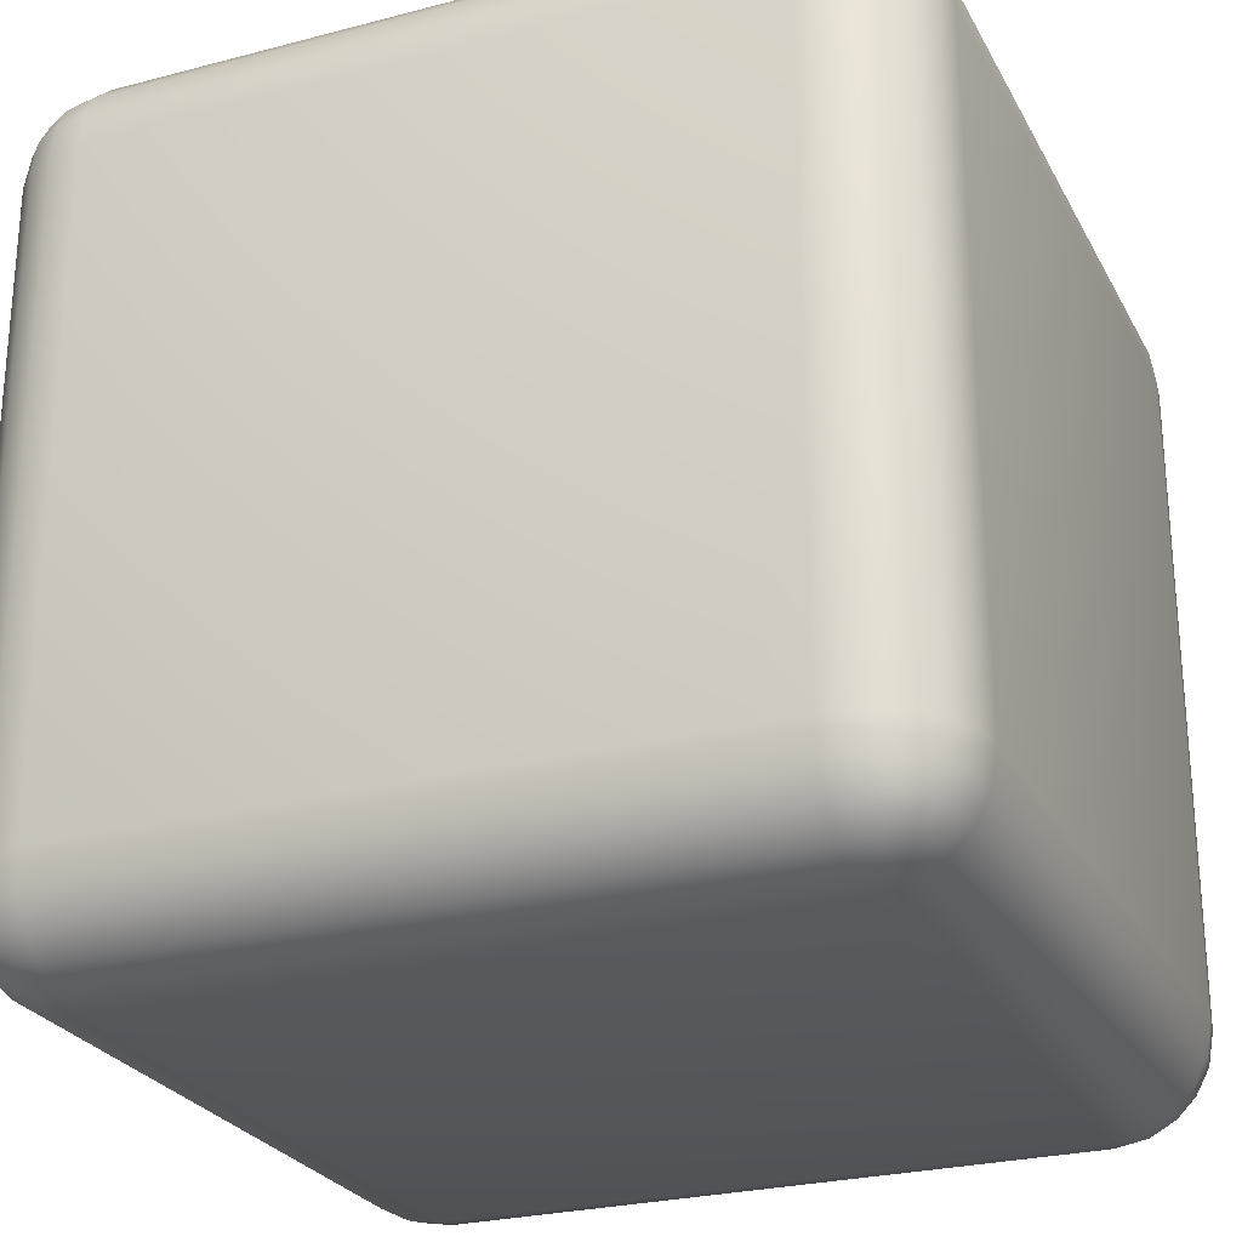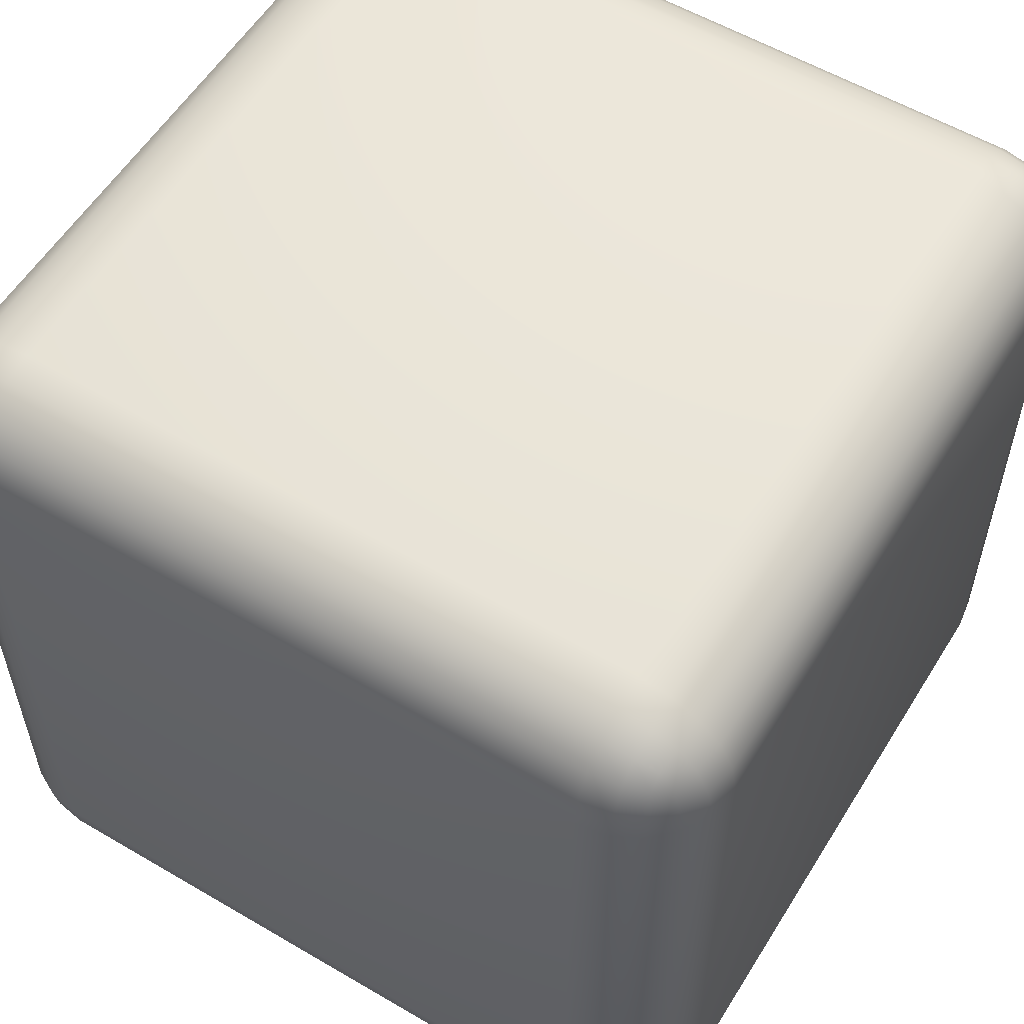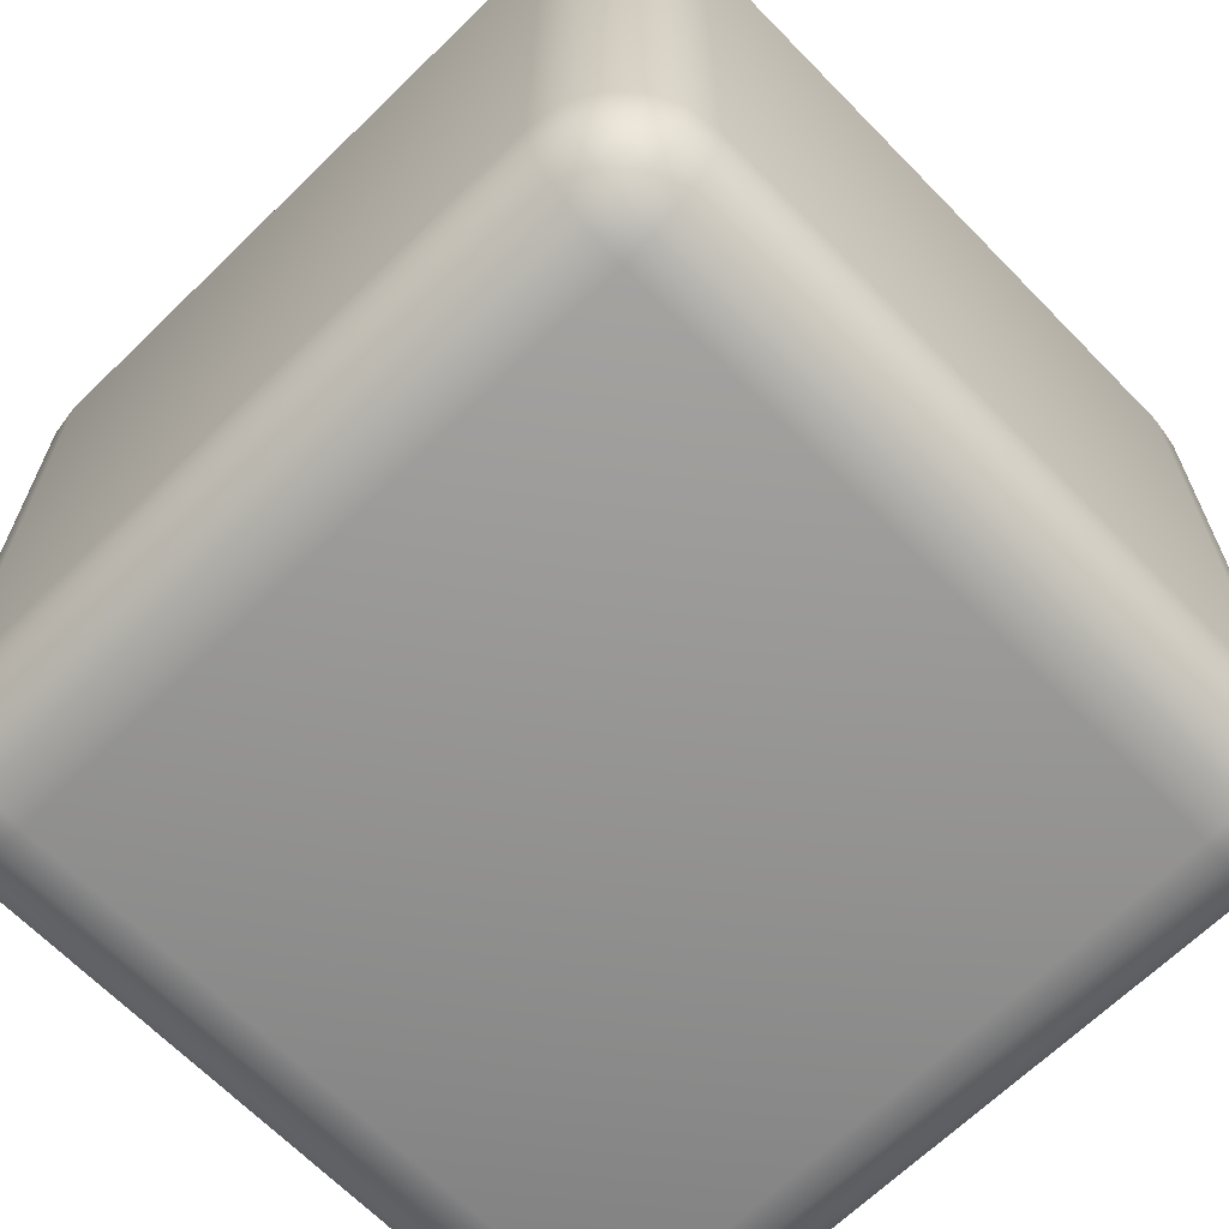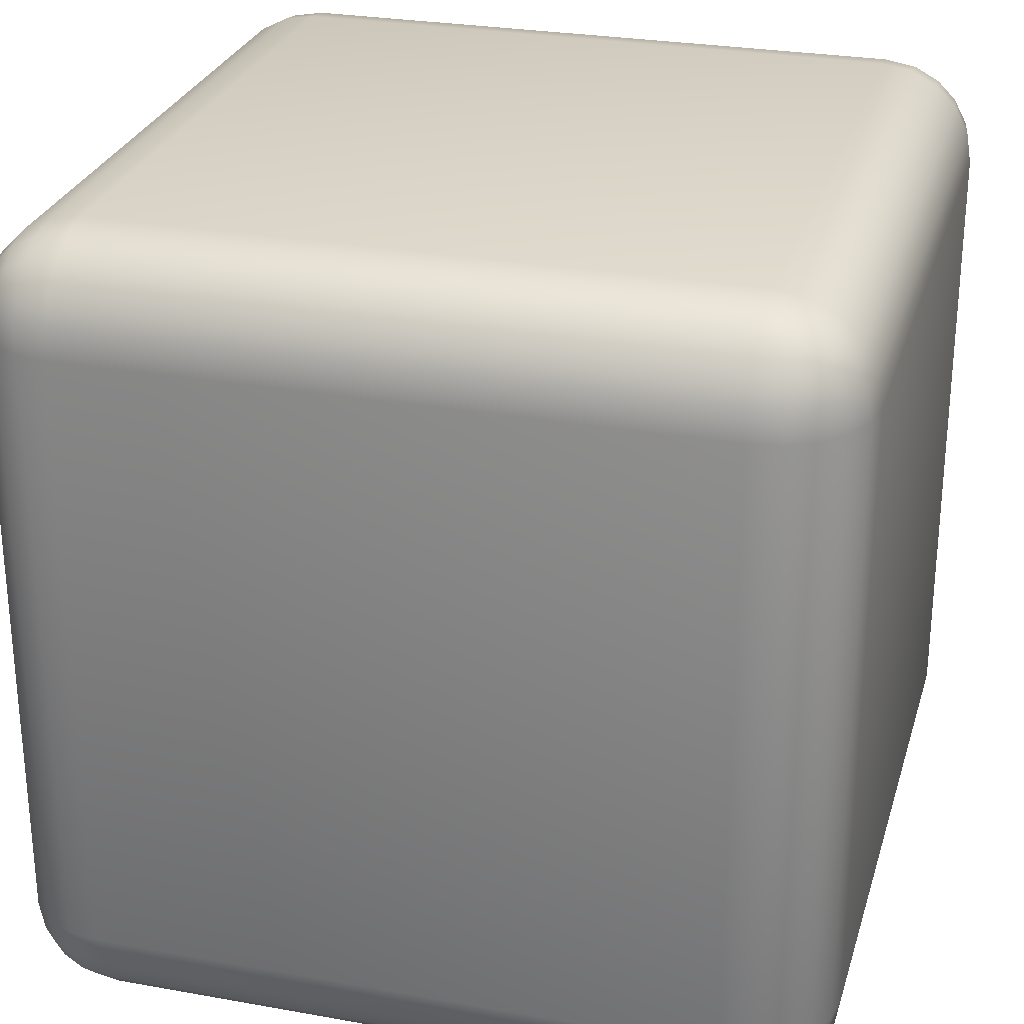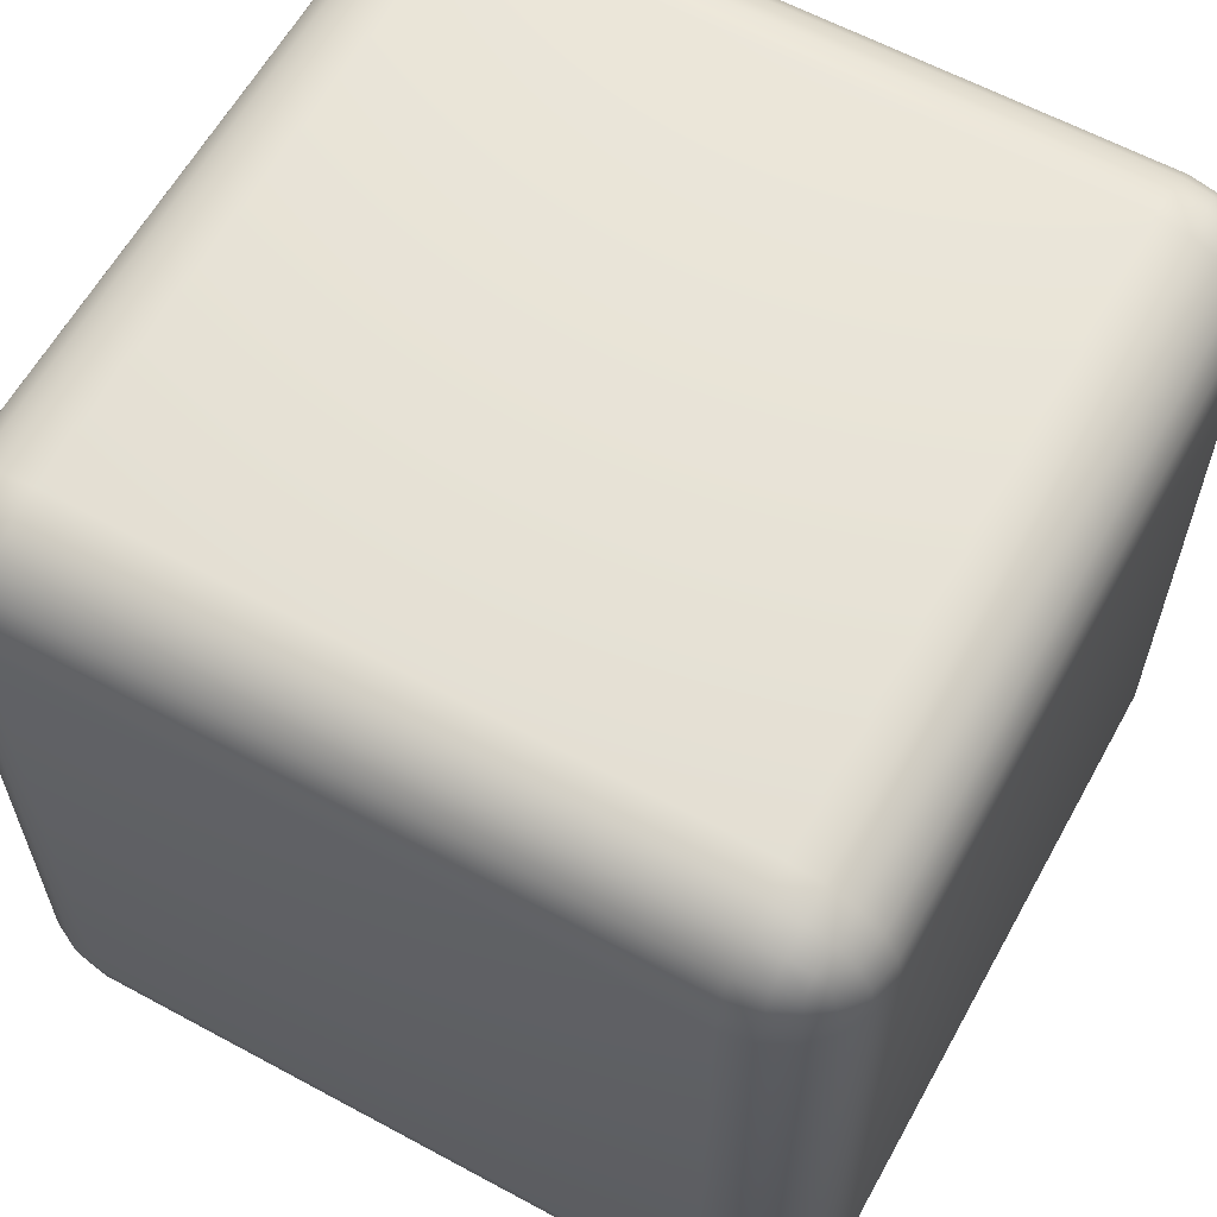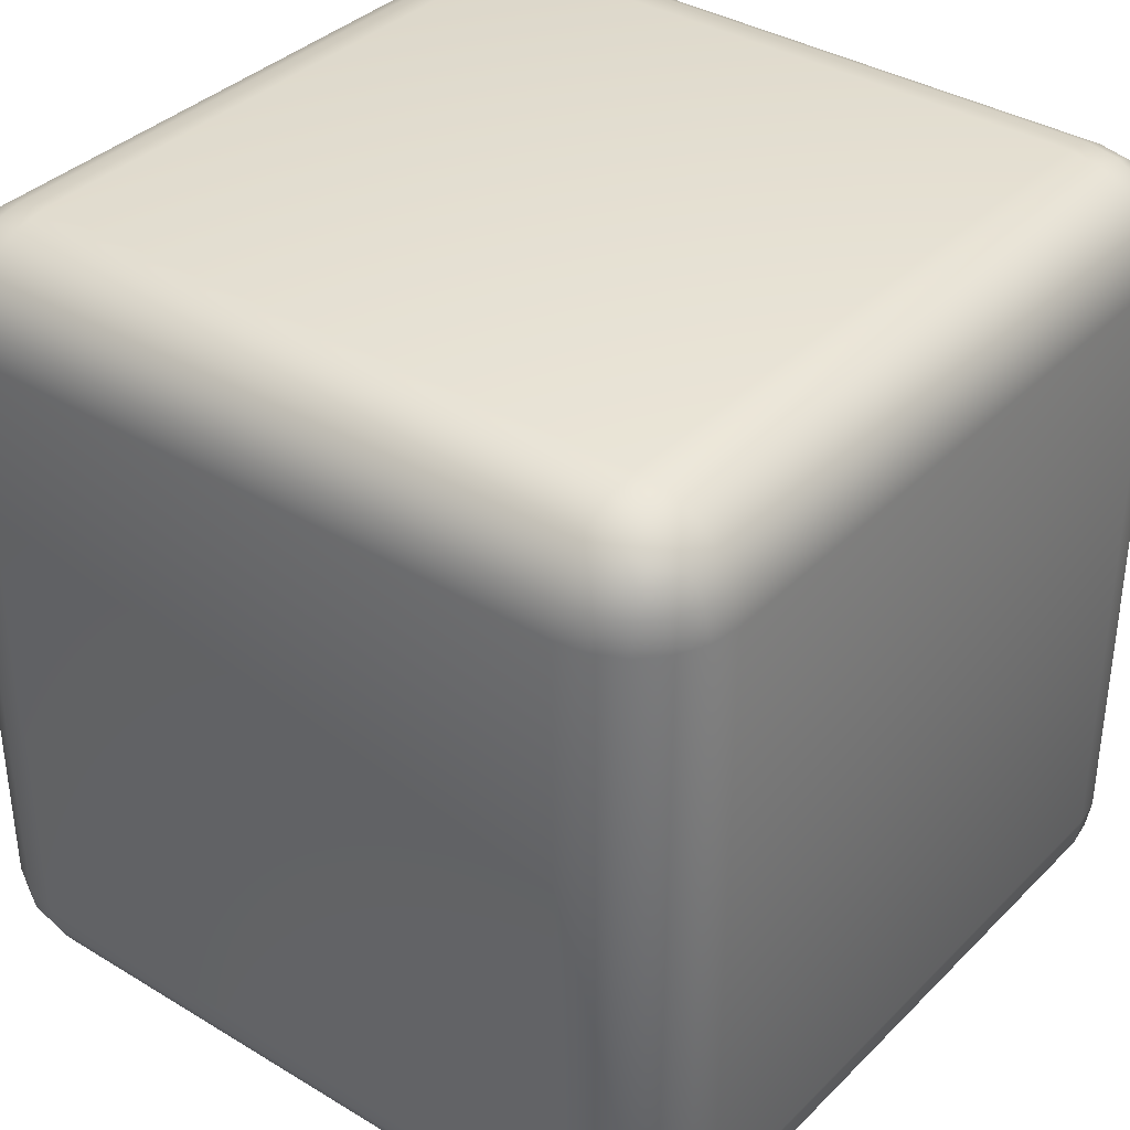
<metadata>
{"format":"obj","ext":"obj","renderer":"f3d","projection":"perspective","resolution":1024,"background":"white","views":[{"elev":-26.0,"azim":22.7,"up":"+Z"},{"elev":56.8,"azim":31.5,"up":"+Z"},{"elev":-66.4,"azim":-135.7,"up":"+Y"},{"elev":27.5,"azim":-164.6,"up":"+Y"},{"elev":61.3,"azim":118.9,"up":"+Z"},{"elev":36.5,"azim":38.3,"up":"+Y"}]}
</metadata>
<code>
o Cube
v 0.407 0.4054 -0.4762
v 0.407 0.5237 -0.3578
v 0.5253 0.4054 -0.3578
v 0.407 0.4419 -0.4704
v 0.407 0.4749 -0.4536
v 0.4436 0.4054 -0.4704
v 0.4445 0.4431 -0.4635
v 0.4433 0.4733 -0.4476
v 0.4765 0.4054 -0.4536
v 0.475 0.4418 -0.4476
v 0.4696 0.468 -0.4363
v 0.4436 0.5179 -0.3578
v 0.4765 0.5011 -0.3578
v 0.407 0.5179 -0.3944
v 0.4448 0.511 -0.3954
v 0.4749 0.4952 -0.3942
v 0.407 0.5011 -0.4274
v 0.4434 0.4951 -0.4258
v 0.4696 0.4839 -0.4204
v 0.5195 0.4054 -0.3944
v 0.5027 0.4054 -0.4274
v 0.5195 0.4419 -0.3578
v 0.5127 0.4429 -0.3956
v 0.4968 0.4417 -0.4258
v 0.5027 0.4749 -0.3578
v 0.4967 0.4734 -0.3943
v 0.4855 0.468 -0.4204
v 0.407 -0.4622 -0.3578
v 0.407 -0.3439 -0.4762
v 0.5253 -0.3439 -0.3578
v 0.407 -0.4564 -0.3944
v 0.407 -0.4396 -0.4274
v 0.4436 -0.4564 -0.3578
v 0.4445 -0.4495 -0.3956
v 0.4433 -0.4336 -0.4258
v 0.4765 -0.4396 -0.3578
v 0.475 -0.4336 -0.3943
v 0.4696 -0.4223 -0.4204
v 0.4436 -0.3439 -0.4704
v 0.4765 -0.3439 -0.4536
v 0.407 -0.3804 -0.4704
v 0.4448 -0.3814 -0.4635
v 0.4749 -0.3802 -0.4476
v 0.407 -0.4134 -0.4536
v 0.4434 -0.4118 -0.4476
v 0.4696 -0.4064 -0.4363
v 0.5195 -0.3804 -0.3578
v 0.5027 -0.4134 -0.3578
v 0.5195 -0.3439 -0.3944
v 0.5127 -0.3816 -0.3954
v 0.4968 -0.4118 -0.3942
v 0.5027 -0.3439 -0.4274
v 0.4967 -0.3803 -0.4258
v 0.4855 -0.4064 -0.4204
v 0.5253 0.4054 0.3914
v 0.407 0.5237 0.3914
v 0.407 0.4054 0.5097
v 0.5195 0.4419 0.3914
v 0.5027 0.4749 0.3914
v 0.5195 0.4054 0.428
v 0.5127 0.4431 0.4289
v 0.4968 0.4733 0.4277
v 0.5027 0.4054 0.4609
v 0.4967 0.4418 0.4594
v 0.4855 0.468 0.454
v 0.407 0.5179 0.428
v 0.407 0.5011 0.4609
v 0.4436 0.5179 0.3914
v 0.4445 0.511 0.4291
v 0.4433 0.4952 0.4593
v 0.4765 0.5011 0.3914
v 0.475 0.4951 0.4278
v 0.4696 0.4839 0.454
v 0.4436 0.4054 0.5039
v 0.4765 0.4054 0.4871
v 0.407 0.4419 0.5039
v 0.4448 0.4429 0.497
v 0.4749 0.4417 0.4812
v 0.407 0.4749 0.4871
v 0.4434 0.4734 0.4811
v 0.4696 0.468 0.4699
v 0.5253 -0.3439 0.3914
v 0.407 -0.3439 0.5097
v 0.407 -0.4622 0.3914
v 0.5195 -0.3439 0.428
v 0.5027 -0.3439 0.4609
v 0.5195 -0.3804 0.3914
v 0.5127 -0.3814 0.4291
v 0.4968 -0.3802 0.4593
v 0.5027 -0.4134 0.3914
v 0.4967 -0.4118 0.4278
v 0.4855 -0.4064 0.454
v 0.407 -0.3804 0.5039
v 0.407 -0.4134 0.4871
v 0.4436 -0.3439 0.5039
v 0.4445 -0.3816 0.497
v 0.4433 -0.4118 0.4812
v 0.4765 -0.3439 0.4871
v 0.475 -0.3803 0.4811
v 0.4696 -0.4064 0.4699
v 0.4436 -0.4564 0.3914
v 0.4765 -0.4396 0.3914
v 0.407 -0.4564 0.428
v 0.4448 -0.4495 0.4289
v 0.4749 -0.4336 0.4277
v 0.407 -0.4396 0.4609
v 0.4434 -0.4336 0.4594
v 0.4696 -0.4223 0.454
v -0.3422 0.4054 -0.4762
v -0.4605 0.4054 -0.3578
v -0.3422 0.5237 -0.3578
v -0.3788 0.4054 -0.4704
v -0.4118 0.4054 -0.4536
v -0.3422 0.4419 -0.4704
v -0.38 0.4429 -0.4635
v -0.4102 0.4417 -0.4476
v -0.3422 0.4749 -0.4536
v -0.3786 0.4734 -0.4476
v -0.4048 0.468 -0.4363
v -0.4547 0.4419 -0.3578
v -0.4379 0.4749 -0.3578
v -0.4547 0.4054 -0.3944
v -0.4479 0.4431 -0.3954
v -0.432 0.4733 -0.3942
v -0.4379 0.4054 -0.4274
v -0.4319 0.4418 -0.4258
v -0.4207 0.468 -0.4204
v -0.3422 0.5179 -0.3944
v -0.3422 0.5011 -0.4274
v -0.3788 0.5179 -0.3578
v -0.3798 0.511 -0.3956
v -0.3785 0.4952 -0.4258
v -0.4118 0.5011 -0.3578
v -0.4102 0.4951 -0.3943
v -0.4048 0.4839 -0.4204
v -0.4605 -0.3439 -0.3578
v -0.3422 -0.3439 -0.4762
v -0.3422 -0.4622 -0.3578
v -0.4547 -0.3439 -0.3944
v -0.4379 -0.3439 -0.4274
v -0.4547 -0.3804 -0.3578
v -0.4479 -0.3814 -0.3956
v -0.432 -0.3802 -0.4258
v -0.4379 -0.4134 -0.3578
v -0.4319 -0.4118 -0.3943
v -0.4207 -0.4064 -0.4204
v -0.3422 -0.3804 -0.4704
v -0.3422 -0.4134 -0.4536
v -0.3788 -0.3439 -0.4704
v -0.3798 -0.3816 -0.4635
v -0.3785 -0.4118 -0.4476
v -0.4118 -0.3439 -0.4536
v -0.4102 -0.3803 -0.4476
v -0.4048 -0.4064 -0.4363
v -0.3788 -0.4564 -0.3578
v -0.4118 -0.4396 -0.3578
v -0.3422 -0.4564 -0.3944
v -0.38 -0.4495 -0.3954
v -0.4102 -0.4336 -0.3942
v -0.3422 -0.4396 -0.4274
v -0.3786 -0.4336 -0.4258
v -0.4048 -0.4223 -0.4204
v -0.4605 0.4054 0.3914
v -0.3422 0.4054 0.5097
v -0.3422 0.5237 0.3914
v -0.4547 0.4054 0.428
v -0.4379 0.4054 0.4609
v -0.4547 0.4419 0.3914
v -0.4479 0.4429 0.4291
v -0.432 0.4417 0.4593
v -0.4379 0.4749 0.3914
v -0.4319 0.4734 0.4278
v -0.4207 0.468 0.454
v -0.3422 0.4419 0.5039
v -0.3422 0.4749 0.4871
v -0.3788 0.4054 0.5039
v -0.3798 0.4431 0.497
v -0.3785 0.4733 0.4812
v -0.4118 0.4054 0.4871
v -0.4102 0.4418 0.4811
v -0.4048 0.468 0.4699
v -0.3788 0.5179 0.3914
v -0.4118 0.5011 0.3914
v -0.3422 0.5179 0.428
v -0.38 0.511 0.4289
v -0.4102 0.4952 0.4277
v -0.3422 0.5011 0.4609
v -0.3786 0.4951 0.4594
v -0.4048 0.4839 0.454
v -0.3422 -0.4622 0.3914
v -0.3422 -0.3439 0.5097
v -0.4605 -0.3439 0.3914
v -0.3422 -0.4564 0.428
v -0.3422 -0.4396 0.4609
v -0.3788 -0.4564 0.3914
v -0.3798 -0.4495 0.4291
v -0.3785 -0.4336 0.4593
v -0.4118 -0.4396 0.3914
v -0.4102 -0.4336 0.4278
v -0.4048 -0.4223 0.454
v -0.3788 -0.3439 0.5039
v -0.4118 -0.3439 0.4871
v -0.3422 -0.3804 0.5039
v -0.38 -0.3814 0.497
v -0.4102 -0.3802 0.4812
v -0.3422 -0.4134 0.4871
v -0.3786 -0.4118 0.4811
v -0.4048 -0.4064 0.4699
v -0.4547 -0.3804 0.3914
v -0.4379 -0.4134 0.3914
v -0.4547 -0.3439 0.428
v -0.4479 -0.3816 0.4289
v -0.432 -0.4118 0.4277
v -0.4379 -0.3439 0.4609
v -0.4319 -0.3803 0.4594
v -0.4207 -0.4064 0.454
f 138 28 84 190
f 192 163 110 136
f 83 57 164 191
f 2 111 165 56
f 30 3 55 82
f 1 4 7 6
f 4 5 8 7
f 5 17 18 8
f 6 7 10 9
f 7 8 11 10
f 8 18 19 11
f 2 12 15 14
f 12 13 16 15
f 13 25 26 16
f 14 15 18 17
f 15 16 19 18
f 16 26 27 19
f 3 20 23 22
f 20 21 24 23
f 21 9 10 24
f 22 23 26 25
f 23 24 27 26
f 24 10 11 27
f 11 19 27
f 28 31 34 33
f 31 32 35 34
f 32 44 45 35
f 33 34 37 36
f 34 35 38 37
f 35 45 46 38
f 29 39 42 41
f 39 40 43 42
f 40 52 53 43
f 41 42 45 44
f 42 43 46 45
f 43 53 54 46
f 30 47 50 49
f 47 48 51 50
f 48 36 37 51
f 49 50 53 52
f 50 51 54 53
f 51 37 38 54
f 38 46 54
f 55 58 61 60
f 58 59 62 61
f 59 71 72 62
f 60 61 64 63
f 61 62 65 64
f 62 72 73 65
f 56 66 69 68
f 66 67 70 69
f 67 79 80 70
f 68 69 72 71
f 69 70 73 72
f 70 80 81 73
f 57 74 77 76
f 74 75 78 77
f 75 63 64 78
f 76 77 80 79
f 77 78 81 80
f 78 64 65 81
f 65 73 81
f 82 85 88 87
f 85 86 89 88
f 86 98 99 89
f 87 88 91 90
f 88 89 92 91
f 89 99 100 92
f 83 93 96 95
f 93 94 97 96
f 94 106 107 97
f 95 96 99 98
f 96 97 100 99
f 97 107 108 100
f 84 101 104 103
f 101 102 105 104
f 102 90 91 105
f 103 104 107 106
f 104 105 108 107
f 105 91 92 108
f 92 100 108
f 109 112 115 114
f 112 113 116 115
f 113 125 126 116
f 114 115 118 117
f 115 116 119 118
f 116 126 127 119
f 110 120 123 122
f 120 121 124 123
f 121 133 134 124
f 122 123 126 125
f 123 124 127 126
f 124 134 135 127
f 111 128 131 130
f 128 129 132 131
f 129 117 118 132
f 130 131 134 133
f 131 132 135 134
f 132 118 119 135
f 119 127 135
f 136 139 142 141
f 139 140 143 142
f 140 152 153 143
f 141 142 145 144
f 142 143 146 145
f 143 153 154 146
f 137 147 150 149
f 147 148 151 150
f 148 160 161 151
f 149 150 153 152
f 150 151 154 153
f 151 161 162 154
f 138 155 158 157
f 155 156 159 158
f 156 144 145 159
f 157 158 161 160
f 158 159 162 161
f 159 145 146 162
f 146 154 162
f 163 166 169 168
f 166 167 170 169
f 167 179 180 170
f 168 169 172 171
f 169 170 173 172
f 170 180 181 173
f 164 174 177 176
f 174 175 178 177
f 175 187 188 178
f 176 177 180 179
f 177 178 181 180
f 178 188 189 181
f 165 182 185 184
f 182 183 186 185
f 183 171 172 186
f 184 185 188 187
f 185 186 189 188
f 186 172 173 189
f 173 181 189
f 190 193 196 195
f 193 194 197 196
f 194 206 207 197
f 195 196 199 198
f 196 197 200 199
f 197 207 208 200
f 191 201 204 203
f 201 202 205 204
f 202 214 215 205
f 203 204 207 206
f 204 205 208 207
f 205 215 216 208
f 192 209 212 211
f 209 210 213 212
f 210 198 199 213
f 211 212 215 214
f 212 213 216 215
f 213 199 200 216
f 200 208 216
f 138 190 195 155
f 155 195 198 156
f 156 198 210 144
f 144 210 209 141
f 141 209 192 136
f 28 138 157 31
f 31 157 160 32
f 32 160 148 44
f 44 148 147 41
f 41 147 137 29
f 3 30 49 20
f 20 49 52 21
f 21 52 40 9
f 9 40 39 6
f 6 39 29 1
f 191 164 176 201
f 201 176 179 202
f 202 179 167 214
f 214 167 166 211
f 211 166 163 192
f 57 83 95 74
f 74 95 98 75
f 75 98 86 63
f 63 86 85 60
f 60 85 82 55
f 109 137 149 112
f 112 149 152 113
f 113 152 140 125
f 125 140 139 122
f 122 139 136 110
f 56 165 184 66
f 66 184 187 67
f 67 187 175 79
f 79 175 174 76
f 76 174 164 57
f 2 56 68 12
f 12 68 71 13
f 13 71 59 25
f 25 59 58 22
f 22 58 55 3
f 190 84 103 193
f 193 103 106 194
f 194 106 94 206
f 206 94 93 203
f 203 93 83 191
f 165 111 130 182
f 182 130 133 183
f 183 133 121 171
f 171 121 120 168
f 168 120 110 163
f 111 2 14 128
f 128 14 17 129
f 129 17 5 117
f 117 5 4 114
f 114 4 1 109
f 84 28 33 101
f 101 33 36 102
f 102 36 48 90
f 90 48 47 87
f 87 47 30 82
f 137 109 1 29

</code>
